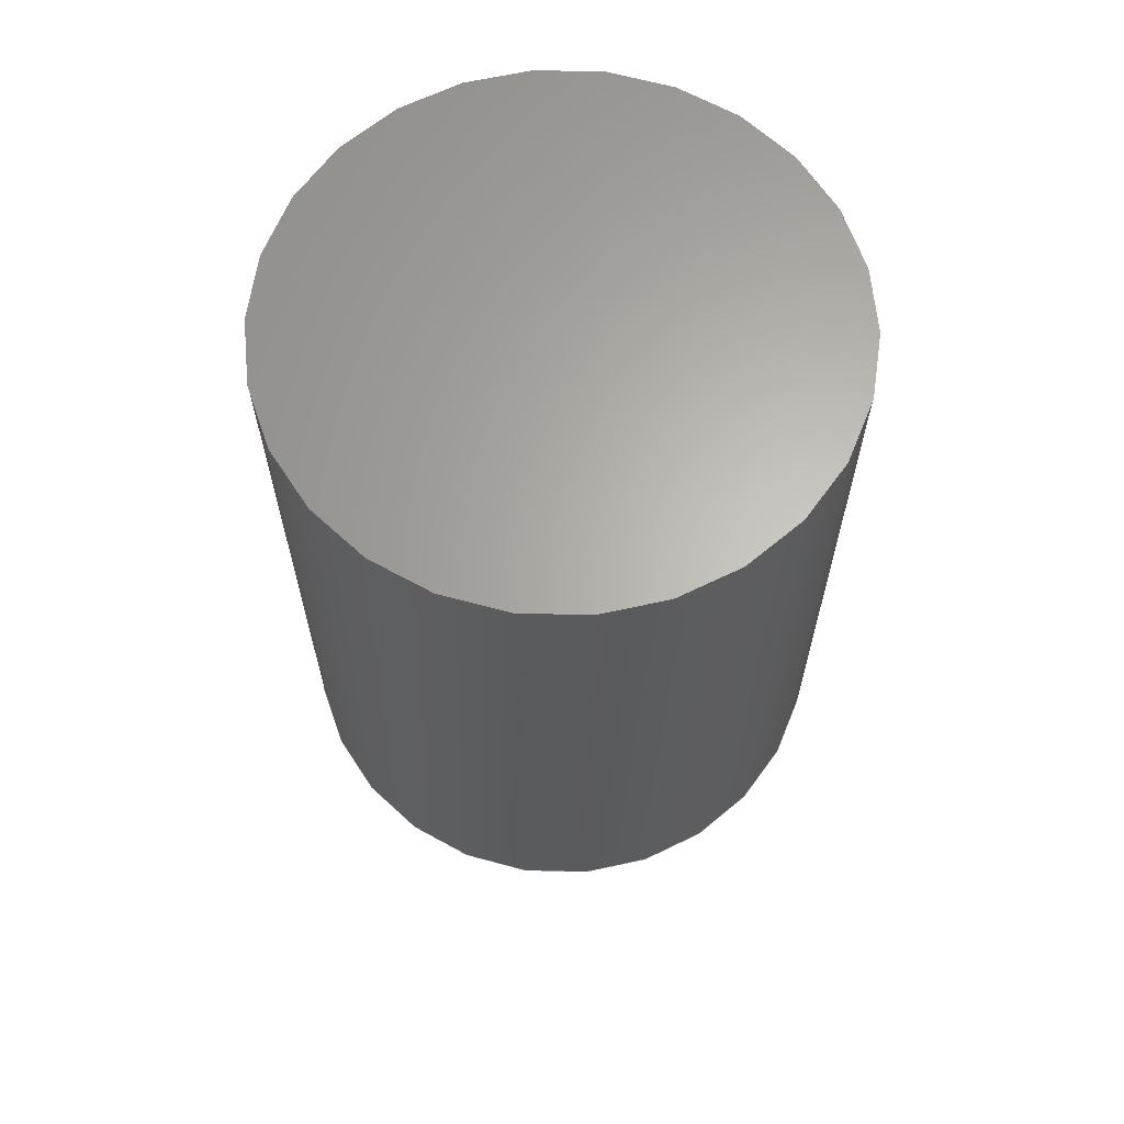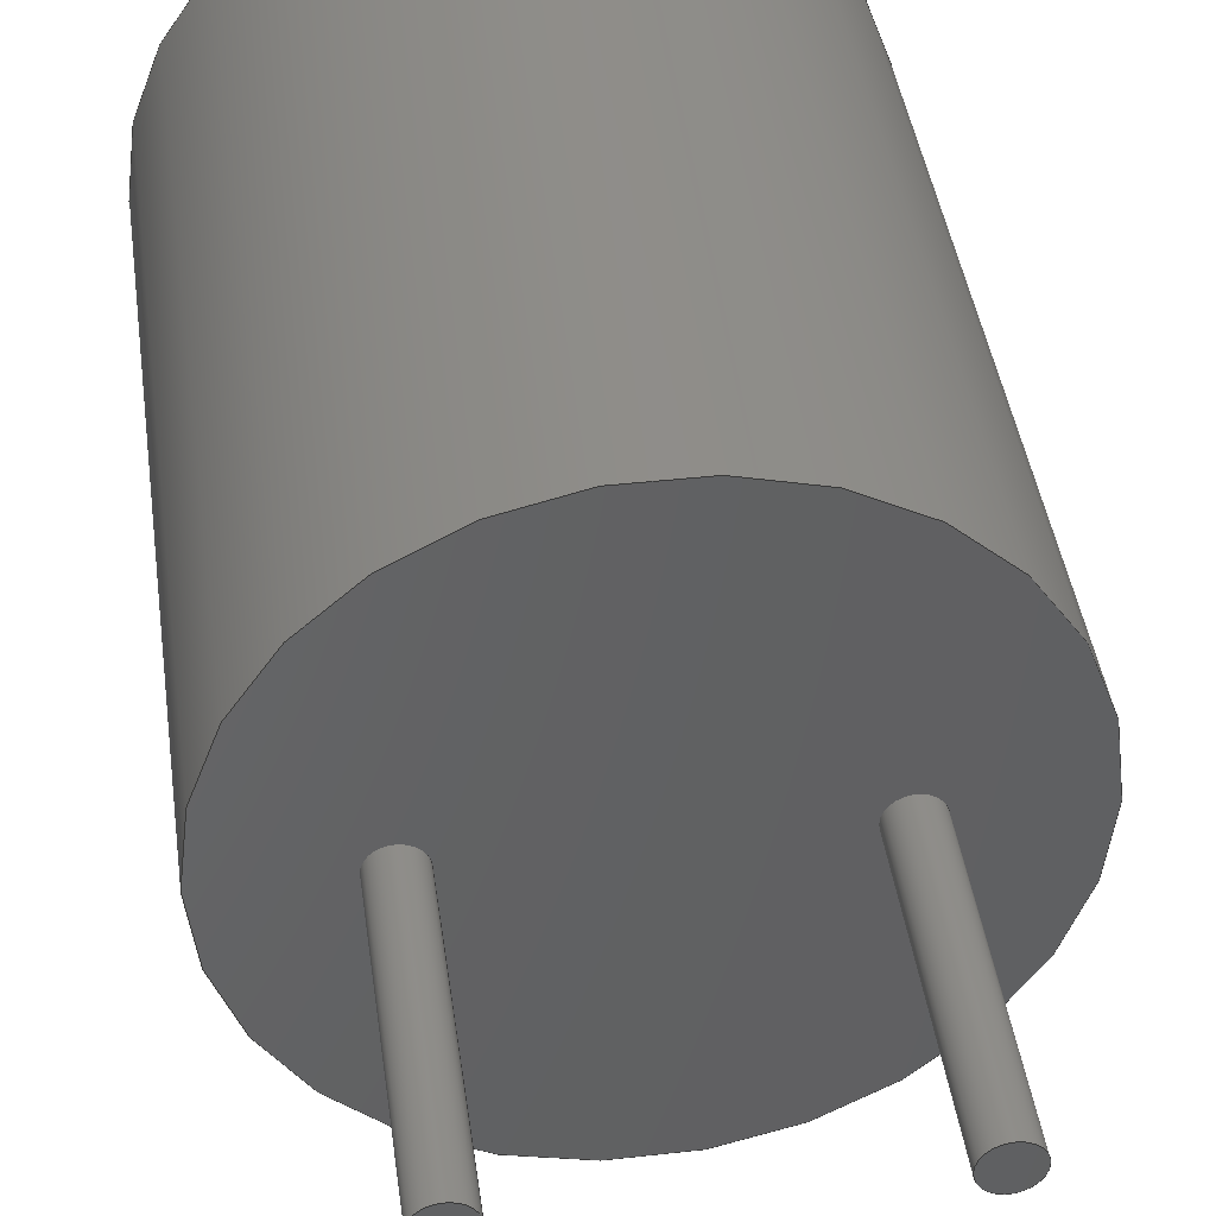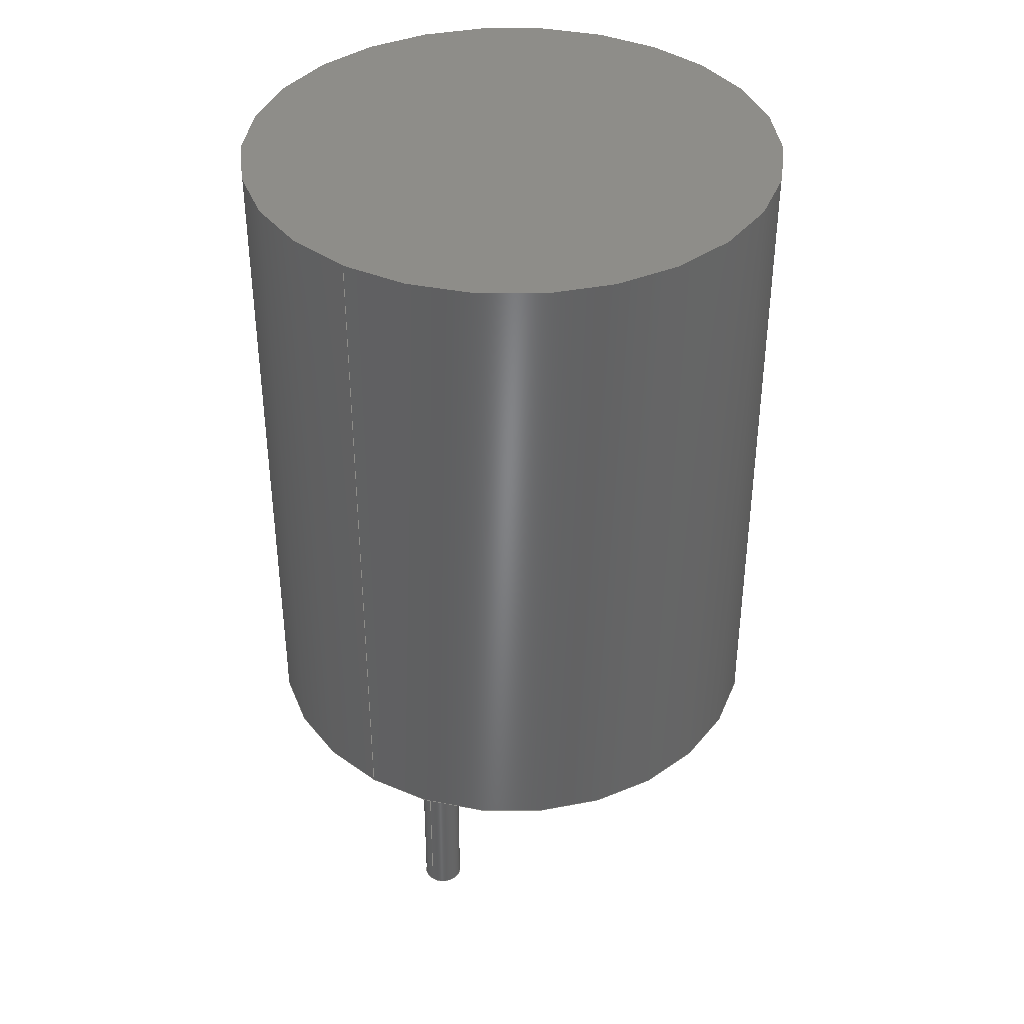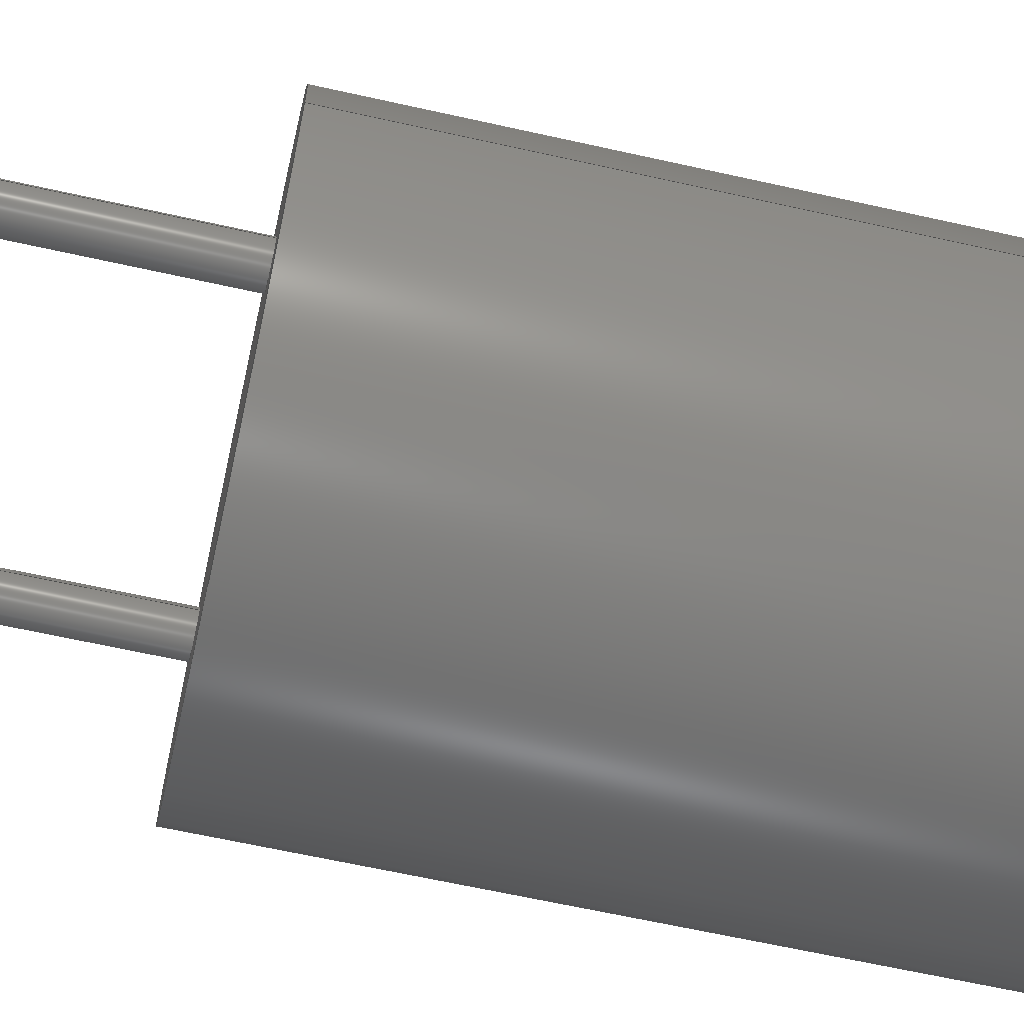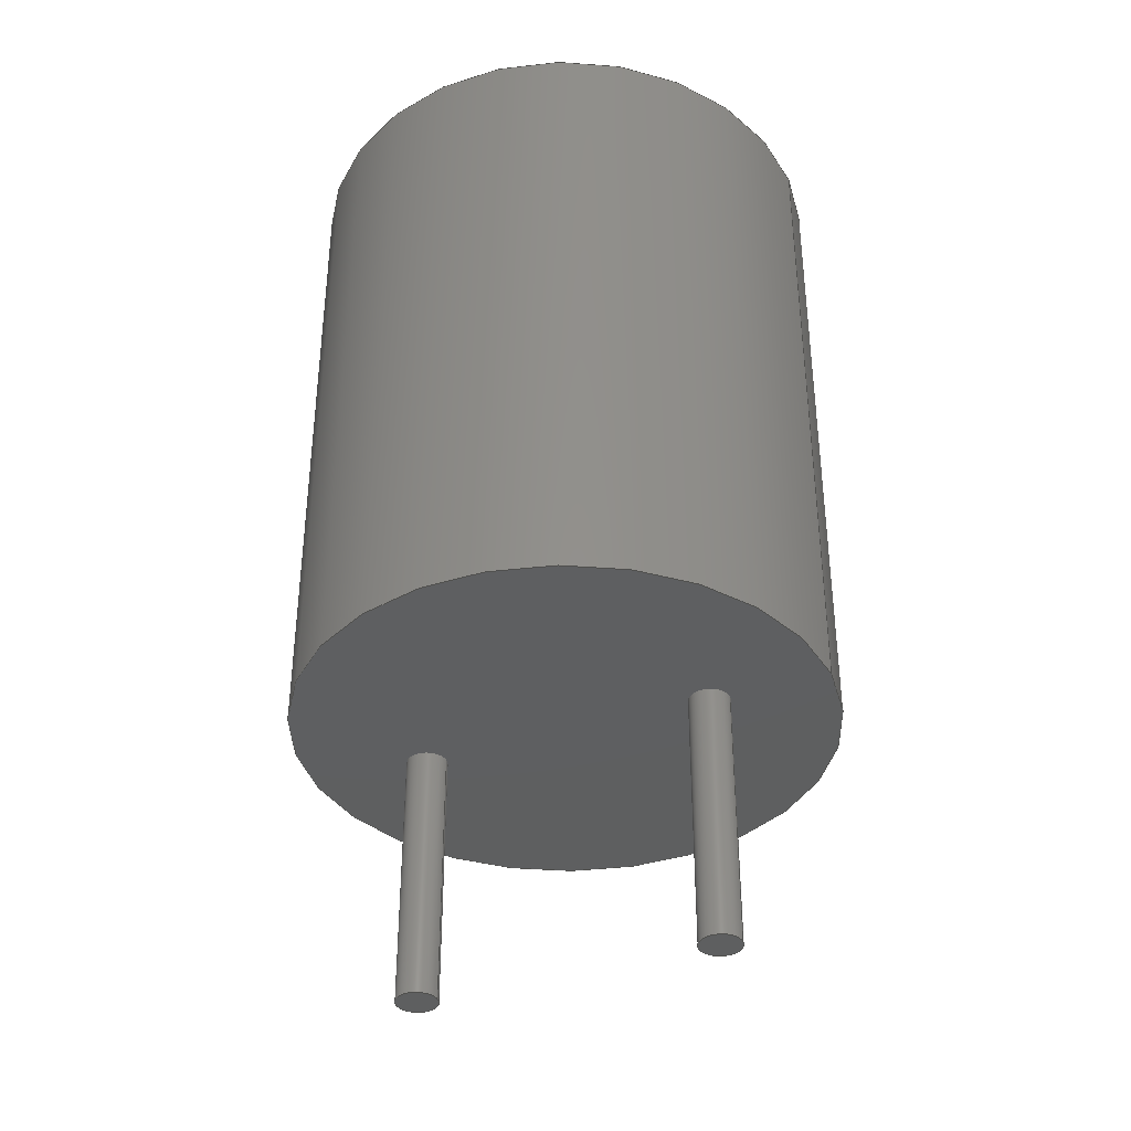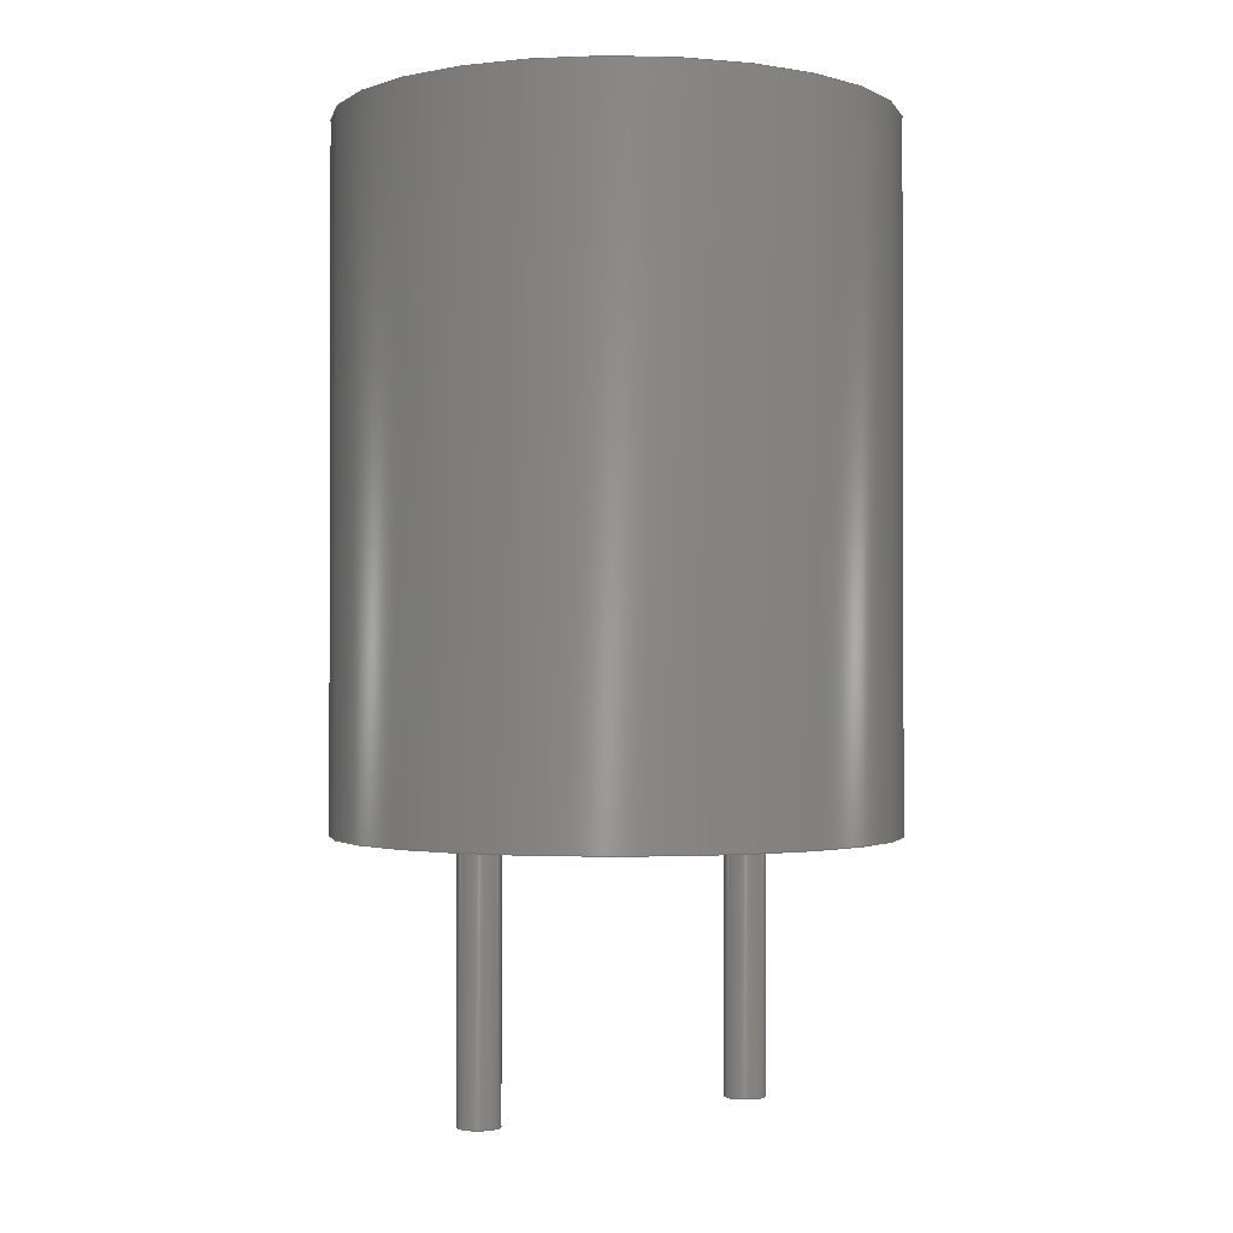
<metadata>
{"format":"step","ext":"step","renderer":"f3d","projection":"perspective","resolution":1024,"background":"white","views":[{"elev":64.5,"azim":167.6,"up":"+Z"},{"elev":41.4,"azim":172.2,"up":"+Y"},{"elev":38.7,"azim":-55.2,"up":"+Z"},{"elev":-64.5,"azim":-102.7,"up":"+Y"},{"elev":-37.3,"azim":-157.8,"up":"+Z"},{"elev":-1.1,"azim":147.4,"up":"+Z"}]}
</metadata>
<code>
ISO-10303-21;
DATA;
#1=SHAPE_DEFINITION_REPRESENTATION(#2,#3);
#2=PRODUCT_DEFINITION_SHAPE('',$,#4);
#3=SHAPE_REPRESENTATION('',(#19,#23),#11);
#4=PRODUCT_DEFINITION('design','example product_definition',#6,#5);
#5=PRODUCT_DEFINITION_CONTEXT('3D Mechanical Parts',#10,'design');
#6=PRODUCT_DEFINITION_FORMATION('1','first version',#8);
#7=APPLICATION_PROTOCOL_DEFINITION('international standard','automotive_design',2003,#10);
#8=PRODUCT('product','part','',(#9));
#9=PRODUCT_CONTEXT('3D Mechanical Parts',#10,'mechanical');
#10=APPLICATION_CONTEXT('Core Data for Automotive Mechanical Design Process');
#11=(GEOMETRIC_REPRESENTATION_CONTEXT(3) GLOBAL_UNCERTAINTY_ASSIGNED_CONTEXT((#12)) GLOBAL_UNIT_ASSIGNED_CONTEXT((#13,#14,#18)) REPRESENTATION_CONTEXT('ID1','3D'));
#12=UNCERTAINTY_MEASURE_WITH_UNIT(LENGTH_MEASURE(1e-05),#13,'DISTANCE_ACCURACY_VALUE','Maximum model space distance between geometric entities at asserted connectivities');
#13=(LENGTH_UNIT() NAMED_UNIT(*) SI_UNIT(.MILLI.,.METRE.));
#14=(CONVERSION_BASED_UNIT('degree',#16) NAMED_UNIT(#15) PLANE_ANGLE_UNIT());
#15=DIMENSIONAL_EXPONENTS(0,0,0,0,0,0,0);
#16=MEASURE_WITH_UNIT(PLANE_ANGLE_MEASURE(0.01745),#17);
#17=(NAMED_UNIT(*) PLANE_ANGLE_UNIT() SI_UNIT($,.RADIAN.));
#18=(NAMED_UNIT(*) SI_UNIT($,.STERADIAN.) SOLID_ANGLE_UNIT());
#19=AXIS2_PLACEMENT_3D('',#20,#21,#22);
#20=CARTESIAN_POINT('',(0,0,0));
#21=DIRECTION('',(0,0,1));
#22=DIRECTION('',(1,0,0));
#23=MANIFOLD_SOLID_BREP($,#24);
#24=CLOSED_SHELL('',(#65,#66,#67,#118,#119,#120,#171,#172,#173));
#25=MECHANICAL_DESIGN_GEOMETRIC_PRESENTATION_REPRESENTATION($,(#115,#116,#117,#168,#169,#170,#221,#222,#223),#11);
#26=PRODUCT_CATEGORY_RELATIONSHIP('','',#27,#28);
#27=PRODUCT_CATEGORY('part','');
#28=PRODUCT_RELATED_PRODUCT_CATEGORY('','',(#8));
#29=PRESENTATION_STYLE_ASSIGNMENT((#30,#35));
#30=SURFACE_STYLE_USAGE(.BOTH.,#31);
#31=SURFACE_SIDE_STYLE('',(#32));
#32=SURFACE_STYLE_FILL_AREA(#33);
#33=FILL_AREA_STYLE('',(#34));
#34=FILL_AREA_STYLE_COLOUR('',#36);
#35=CURVE_STYLE('',#37,POSITIVE_LENGTH_MEASURE(0.1),#36);
#36=COLOUR_RGB('Aluminum',0.725,0.725,0.725);
#37=DRAUGHTING_PRE_DEFINED_CURVE_FONT('continuous');
#38=PRESENTATION_STYLE_ASSIGNMENT((#39,#44));
#39=SURFACE_STYLE_USAGE(.BOTH.,#40);
#40=SURFACE_SIDE_STYLE('',(#41));
#41=SURFACE_STYLE_FILL_AREA(#42);
#42=FILL_AREA_STYLE('',(#43));
#43=FILL_AREA_STYLE_COLOUR('',#45);
#44=CURVE_STYLE('',#46,POSITIVE_LENGTH_MEASURE(0.1),#45);
#45=COLOUR_RGB('Black',0.196,0.196,0.196);
#46=DRAUGHTING_PRE_DEFINED_CURVE_FONT('continuous');
#47=PRESENTATION_STYLE_ASSIGNMENT((#48,#53));
#48=SURFACE_STYLE_USAGE(.BOTH.,#49);
#49=SURFACE_SIDE_STYLE('',(#50));
#50=SURFACE_STYLE_FILL_AREA(#51);
#51=FILL_AREA_STYLE('',(#52));
#52=FILL_AREA_STYLE_COLOUR('',#54);
#53=CURVE_STYLE('',#55,POSITIVE_LENGTH_MEASURE(0.1),#54);
#54=COLOUR_RGB('Pin1Rad',0.588,0.588,0.588);
#55=DRAUGHTING_PRE_DEFINED_CURVE_FONT('continuous');
#56=PRESENTATION_STYLE_ASSIGNMENT((#57,#62));
#57=SURFACE_STYLE_USAGE(.BOTH.,#58);
#58=SURFACE_SIDE_STYLE('',(#59));
#59=SURFACE_STYLE_FILL_AREA(#60);
#60=FILL_AREA_STYLE('',(#61));
#61=FILL_AREA_STYLE_COLOUR('',#63);
#62=CURVE_STYLE('',#64,POSITIVE_LENGTH_MEASURE(0.1),#63);
#63=COLOUR_RGB('HeatTab',0.588,0.588,0.588);
#64=DRAUGHTING_PRE_DEFINED_CURVE_FONT('continuous');
#65=ADVANCED_FACE($,(#71,#70),#88,.T.);
#66=ADVANCED_FACE($,(#72),#68,.F.);
#67=ADVANCED_FACE($,(#73),#69,.T.);
#68=PLANE($,#93);
#69=PLANE($,#94);
#70=FACE_BOUND($,#75,.T.);
#71=FACE_OUTER_BOUND($,#74,.T.);
#72=FACE_OUTER_BOUND($,#76,.T.);
#73=FACE_OUTER_BOUND($,#77,.T.);
#74=EDGE_LOOP($,(#84));
#75=EDGE_LOOP($,(#85));
#76=EDGE_LOOP($,(#86));
#77=EDGE_LOOP($,(#87));
#78=CIRCLE($,#91,5.004);
#79=CIRCLE($,#92,5.004);
#80=VERTEX_POINT($,#109);
#81=VERTEX_POINT($,#111);
#82=EDGE_CURVE($,#80,#80,#78,.T.);
#83=EDGE_CURVE($,#81,#81,#79,.T.);
#84=ORIENTED_EDGE($,*,*,#82,.F.);
#85=ORIENTED_EDGE($,*,*,#83,.F.);
#86=ORIENTED_EDGE($,*,*,#83,.T.);
#87=ORIENTED_EDGE($,*,*,#82,.T.);
#88=CYLINDRICAL_SURFACE($,#90,5.004);
#89=AXIS2_PLACEMENT_3D('placement',#107,#95,#96);
#90=AXIS2_PLACEMENT_3D($,#108,#97,#98);
#91=AXIS2_PLACEMENT_3D($,#110,#99,#100);
#92=AXIS2_PLACEMENT_3D($,#112,#101,#102);
#93=AXIS2_PLACEMENT_3D($,#113,#103,#104);
#94=AXIS2_PLACEMENT_3D($,#114,#105,#106);
#95=DIRECTION('axis',(0,1,0));
#96=DIRECTION('refdir',(1,0,0));
#97=DIRECTION('center_axis',(0,0,1));
#98=DIRECTION('ref_axis',(1,0,0));
#99=DIRECTION('center_axis',(0,0,1));
#100=DIRECTION('ref_axis',(1,0,0));
#101=DIRECTION('center_axis',(0,0,-1));
#102=DIRECTION('ref_axis',(1,0,0));
#103=DIRECTION('center_axis',(0,0,1));
#104=DIRECTION('ref_axis',(0,1,0));
#105=DIRECTION('center_axis',(0,0,1));
#106=DIRECTION('ref_axis',(0,1,0));
#107=CARTESIAN_POINT('',(0,0,0));
#108=CARTESIAN_POINT('Origin',(2.756,0,0));
#109=CARTESIAN_POINT('',(-2.248,0,12.45));
#110=CARTESIAN_POINT('Origin',(2.756,0,12.45));
#111=CARTESIAN_POINT('',(-2.248,0,0));
#112=CARTESIAN_POINT('Origin',(2.756,0,0));
#113=CARTESIAN_POINT('Origin',(2.756,0,0));
#114=CARTESIAN_POINT('Origin',(2.756,0,12.45));
#115=STYLED_ITEM('color',(#38),#65);
#116=STYLED_ITEM('color',(#38),#66);
#117=STYLED_ITEM('color',(#38),#67);
#118=ADVANCED_FACE($,(#124,#123),#141,.T.);
#119=ADVANCED_FACE($,(#125),#121,.F.);
#120=ADVANCED_FACE($,(#126),#122,.T.);
#121=PLANE($,#146);
#122=PLANE($,#147);
#123=FACE_BOUND($,#128,.T.);
#124=FACE_OUTER_BOUND($,#127,.T.);
#125=FACE_OUTER_BOUND($,#129,.T.);
#126=FACE_OUTER_BOUND($,#130,.T.);
#127=EDGE_LOOP($,(#137));
#128=EDGE_LOOP($,(#138));
#129=EDGE_LOOP($,(#139));
#130=EDGE_LOOP($,(#140));
#131=CIRCLE($,#144,0.381);
#132=CIRCLE($,#145,0.381);
#133=VERTEX_POINT($,#162);
#134=VERTEX_POINT($,#164);
#135=EDGE_CURVE($,#133,#133,#131,.T.);
#136=EDGE_CURVE($,#134,#134,#132,.T.);
#137=ORIENTED_EDGE($,*,*,#135,.F.);
#138=ORIENTED_EDGE($,*,*,#136,.F.);
#139=ORIENTED_EDGE($,*,*,#136,.T.);
#140=ORIENTED_EDGE($,*,*,#135,.T.);
#141=CYLINDRICAL_SURFACE($,#143,0.381);
#142=AXIS2_PLACEMENT_3D('placement',#160,#148,#149);
#143=AXIS2_PLACEMENT_3D($,#161,#150,#151);
#144=AXIS2_PLACEMENT_3D($,#163,#152,#153);
#145=AXIS2_PLACEMENT_3D($,#165,#154,#155);
#146=AXIS2_PLACEMENT_3D($,#166,#156,#157);
#147=AXIS2_PLACEMENT_3D($,#167,#158,#159);
#148=DIRECTION('axis',(0,1,0));
#149=DIRECTION('refdir',(1,0,0));
#150=DIRECTION('center_axis',(0,0,1));
#151=DIRECTION('ref_axis',(1,0,0));
#152=DIRECTION('center_axis',(0,0,1));
#153=DIRECTION('ref_axis',(1,0,0));
#154=DIRECTION('center_axis',(0,0,-1));
#155=DIRECTION('ref_axis',(1,0,0));
#156=DIRECTION('center_axis',(0,0,1));
#157=DIRECTION('ref_axis',(0,1,0));
#158=DIRECTION('center_axis',(0,0,1));
#159=DIRECTION('ref_axis',(0,1,0));
#160=CARTESIAN_POINT('',(0,0,0));
#161=CARTESIAN_POINT('Origin',(5.512,0,-4.826));
#162=CARTESIAN_POINT('',(5.131,0,0));
#163=CARTESIAN_POINT('Origin',(5.512,0,0));
#164=CARTESIAN_POINT('',(5.131,0,-4.826));
#165=CARTESIAN_POINT('Origin',(5.512,0,-4.826));
#166=CARTESIAN_POINT('Origin',(5.512,0,-4.826));
#167=CARTESIAN_POINT('Origin',(5.512,0,0));
#168=STYLED_ITEM('color',(#29),#118);
#169=STYLED_ITEM('color',(#29),#119);
#170=STYLED_ITEM('color',(#29),#120);
#171=ADVANCED_FACE($,(#177,#176),#194,.T.);
#172=ADVANCED_FACE($,(#178),#174,.F.);
#173=ADVANCED_FACE($,(#179),#175,.T.);
#174=PLANE($,#199);
#175=PLANE($,#200);
#176=FACE_BOUND($,#181,.T.);
#177=FACE_OUTER_BOUND($,#180,.T.);
#178=FACE_OUTER_BOUND($,#182,.T.);
#179=FACE_OUTER_BOUND($,#183,.T.);
#180=EDGE_LOOP($,(#190));
#181=EDGE_LOOP($,(#191));
#182=EDGE_LOOP($,(#192));
#183=EDGE_LOOP($,(#193));
#184=CIRCLE($,#197,0.381);
#185=CIRCLE($,#198,0.381);
#186=VERTEX_POINT($,#215);
#187=VERTEX_POINT($,#217);
#188=EDGE_CURVE($,#186,#186,#184,.T.);
#189=EDGE_CURVE($,#187,#187,#185,.T.);
#190=ORIENTED_EDGE($,*,*,#188,.F.);
#191=ORIENTED_EDGE($,*,*,#189,.F.);
#192=ORIENTED_EDGE($,*,*,#189,.T.);
#193=ORIENTED_EDGE($,*,*,#188,.T.);
#194=CYLINDRICAL_SURFACE($,#196,0.381);
#195=AXIS2_PLACEMENT_3D('placement',#213,#201,#202);
#196=AXIS2_PLACEMENT_3D($,#214,#203,#204);
#197=AXIS2_PLACEMENT_3D($,#216,#205,#206);
#198=AXIS2_PLACEMENT_3D($,#218,#207,#208);
#199=AXIS2_PLACEMENT_3D($,#219,#209,#210);
#200=AXIS2_PLACEMENT_3D($,#220,#211,#212);
#201=DIRECTION('axis',(0,1,0));
#202=DIRECTION('refdir',(1,0,0));
#203=DIRECTION('center_axis',(0,0,1));
#204=DIRECTION('ref_axis',(1,0,0));
#205=DIRECTION('center_axis',(0,0,1));
#206=DIRECTION('ref_axis',(1,0,0));
#207=DIRECTION('center_axis',(0,0,-1));
#208=DIRECTION('ref_axis',(1,0,0));
#209=DIRECTION('center_axis',(0,0,1));
#210=DIRECTION('ref_axis',(0,1,0));
#211=DIRECTION('center_axis',(0,0,1));
#212=DIRECTION('ref_axis',(0,1,0));
#213=CARTESIAN_POINT('',(0,0,0));
#214=CARTESIAN_POINT('Origin',(0,0,-4.826));
#215=CARTESIAN_POINT('',(-0.381,0,0));
#216=CARTESIAN_POINT('Origin',(0,0,0));
#217=CARTESIAN_POINT('',(-0.381,0,-4.826));
#218=CARTESIAN_POINT('Origin',(0,0,-4.826));
#219=CARTESIAN_POINT('Origin',(0,0,-4.826));
#220=CARTESIAN_POINT('Origin',(0,0,0));
#221=STYLED_ITEM('color',(#29),#171);
#222=STYLED_ITEM('color',(#29),#172);
#223=STYLED_ITEM('color',(#29),#173);
ENDSEC;
END-ISO-10303-21;

</code>
